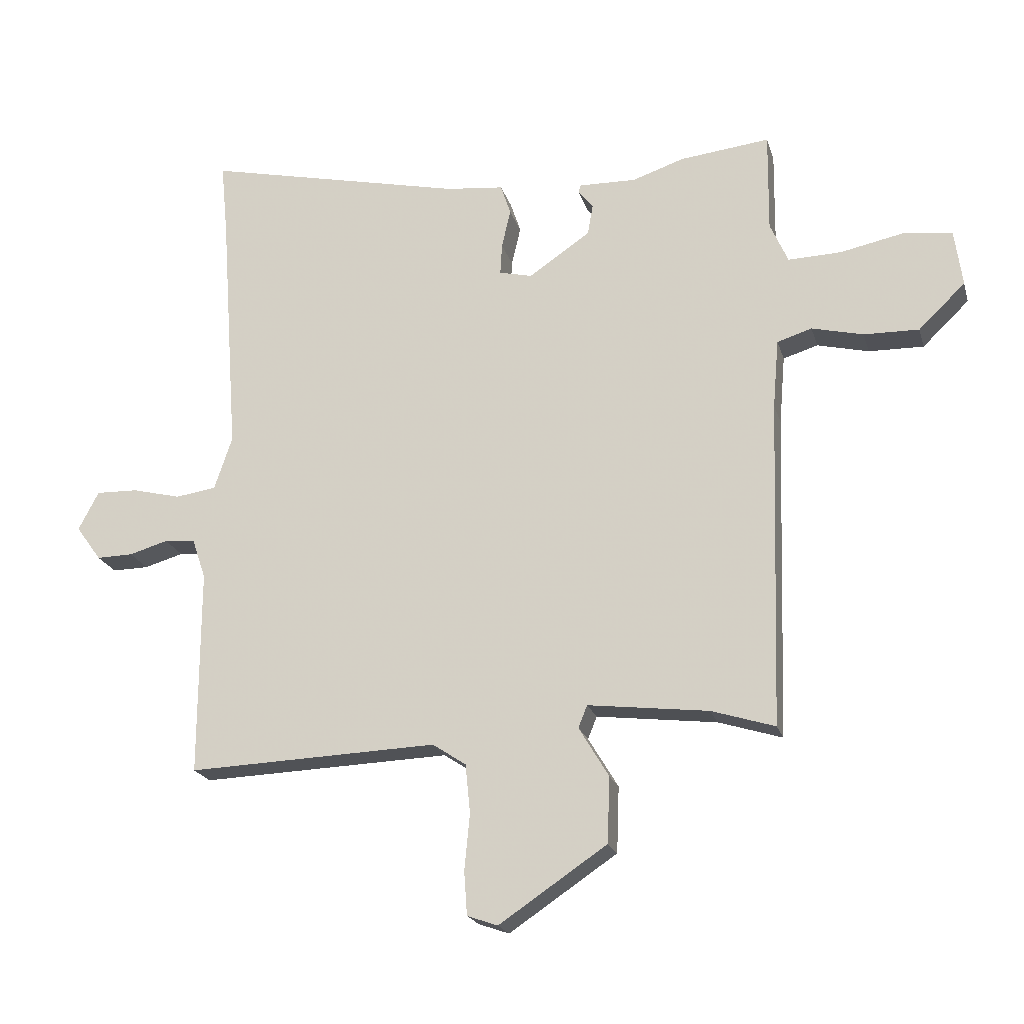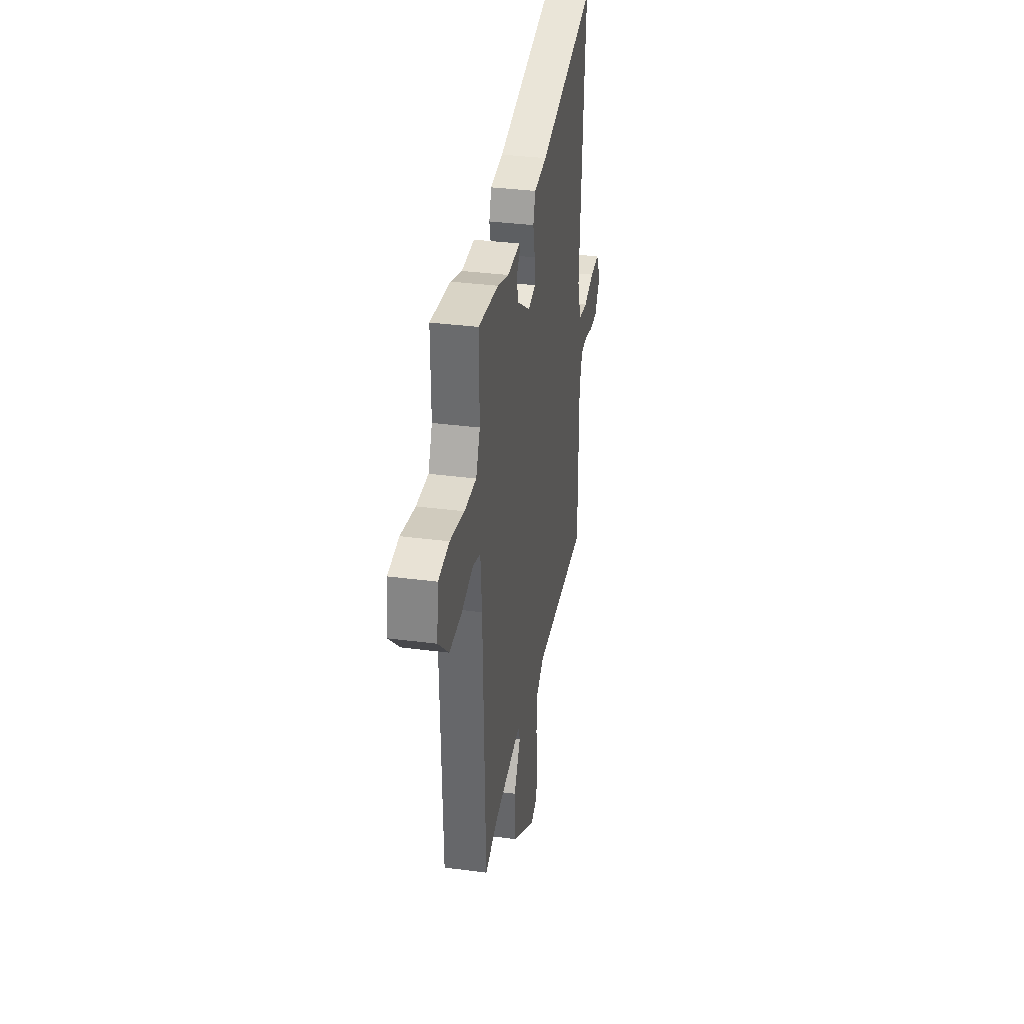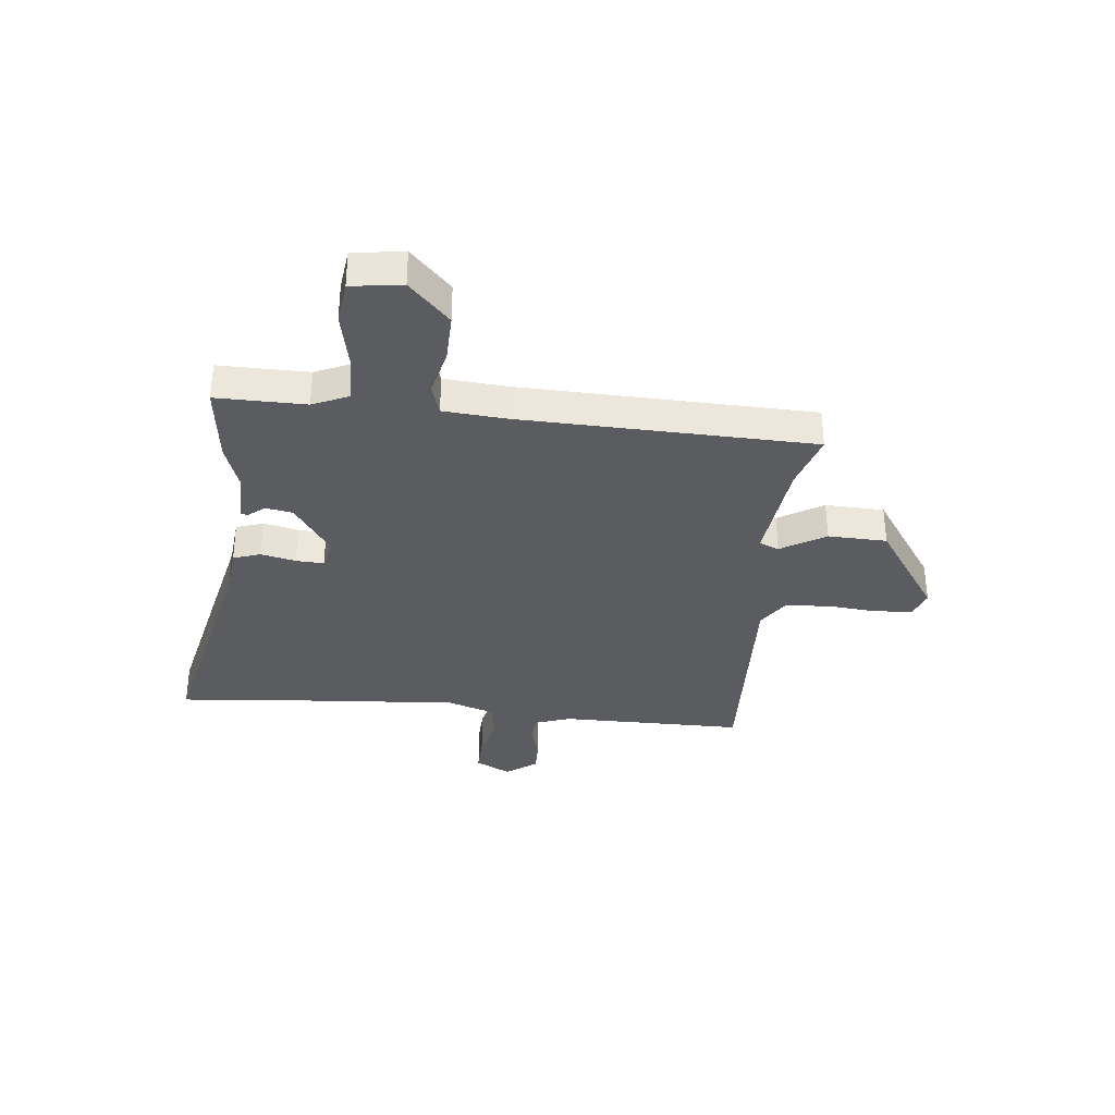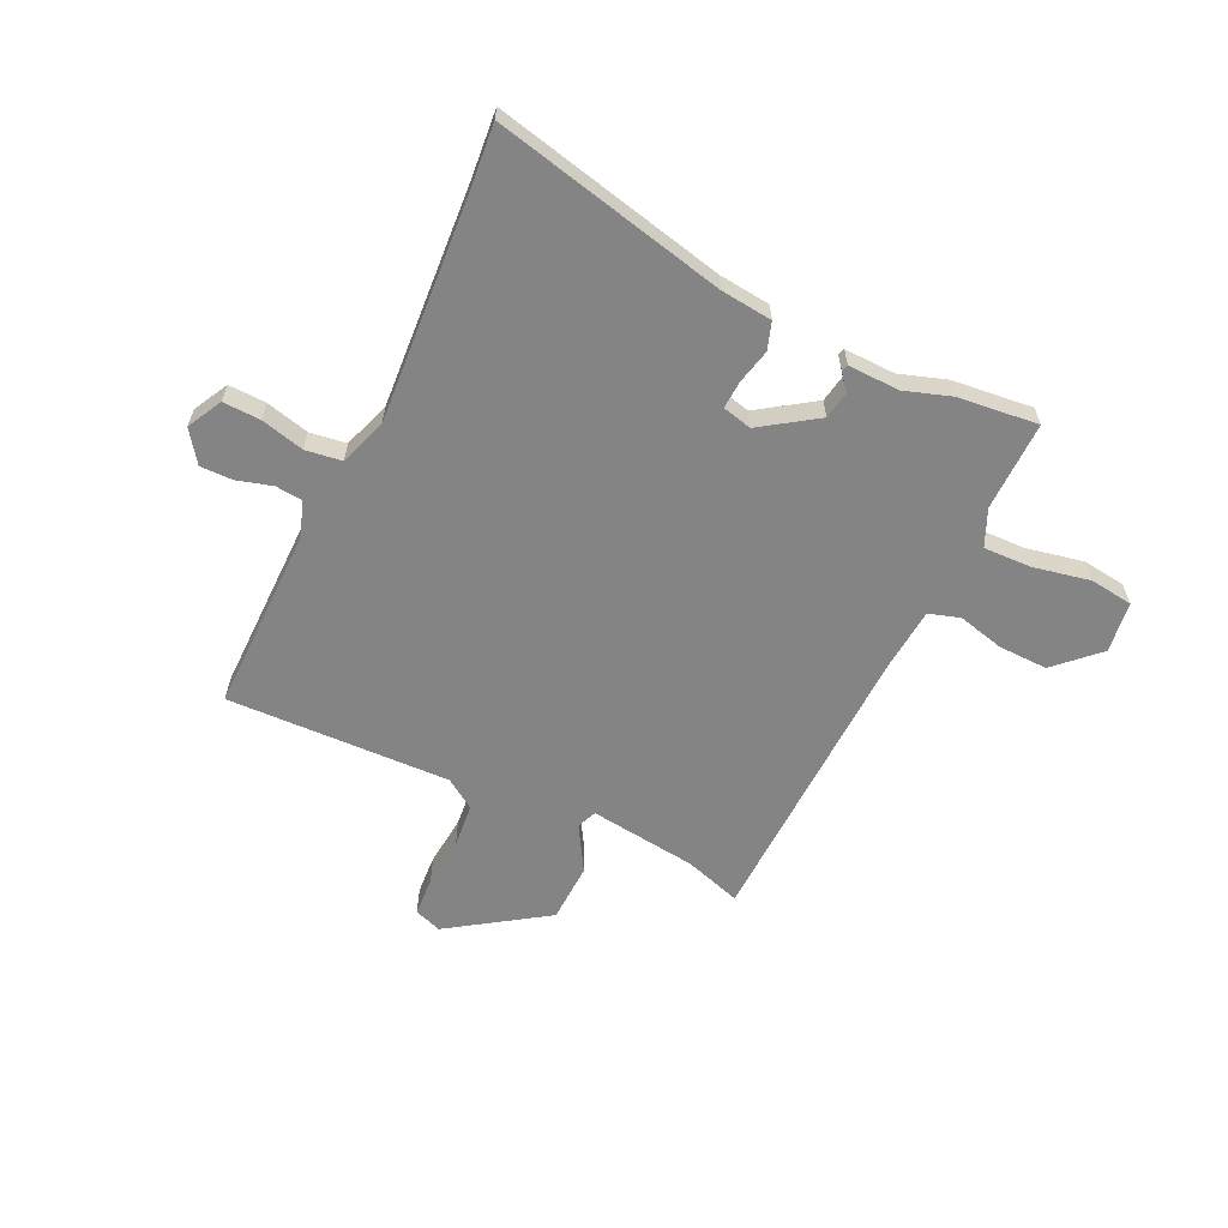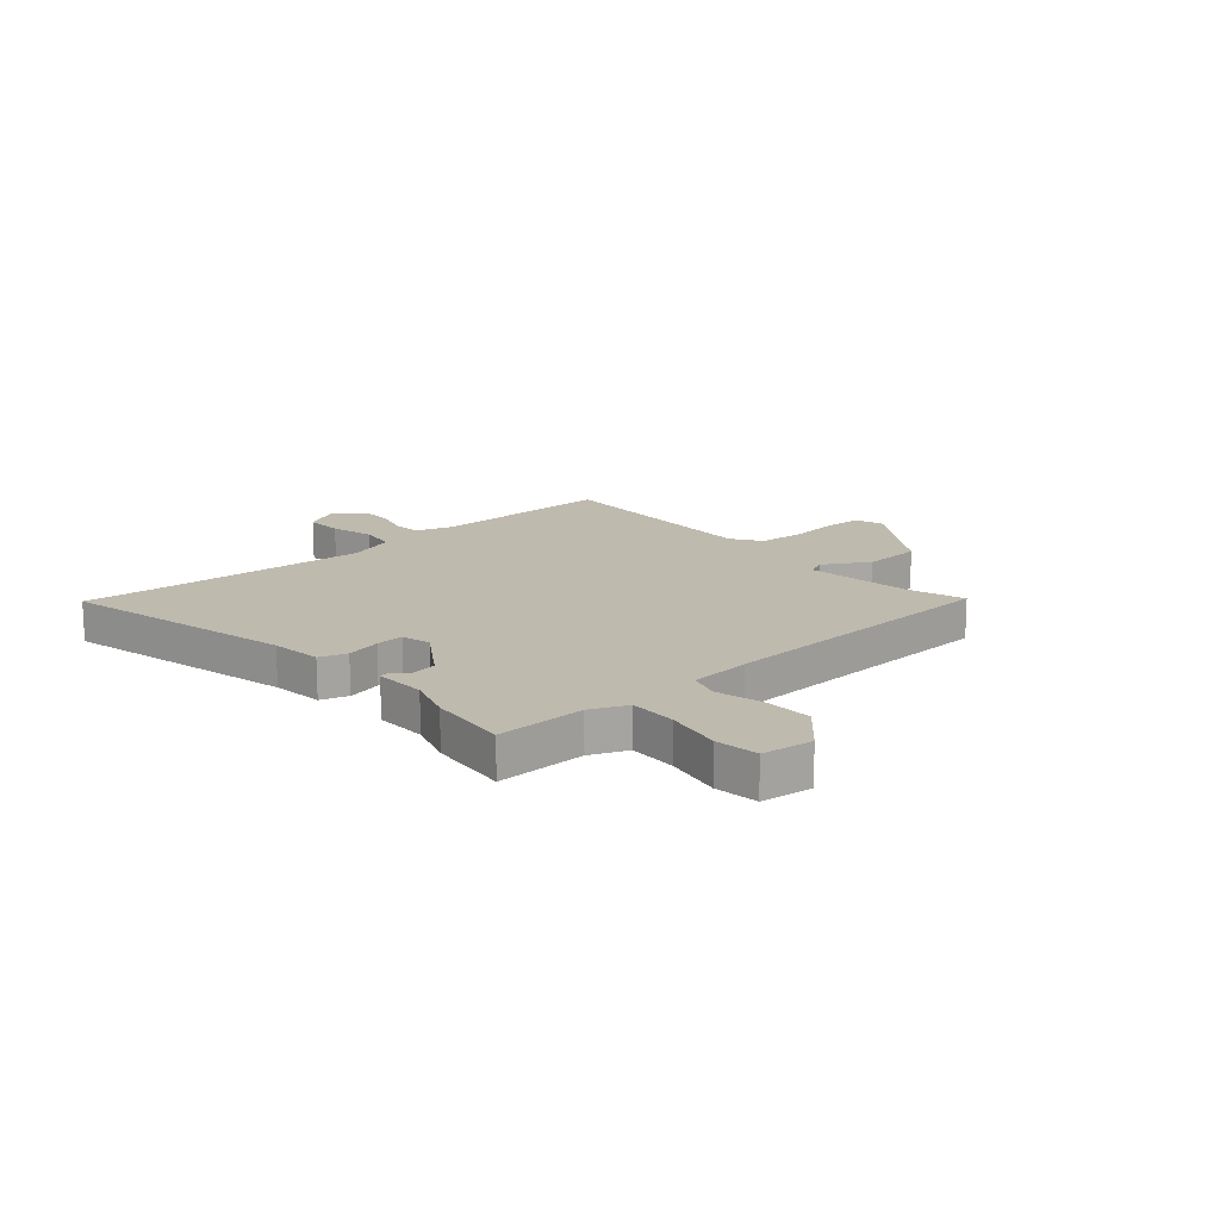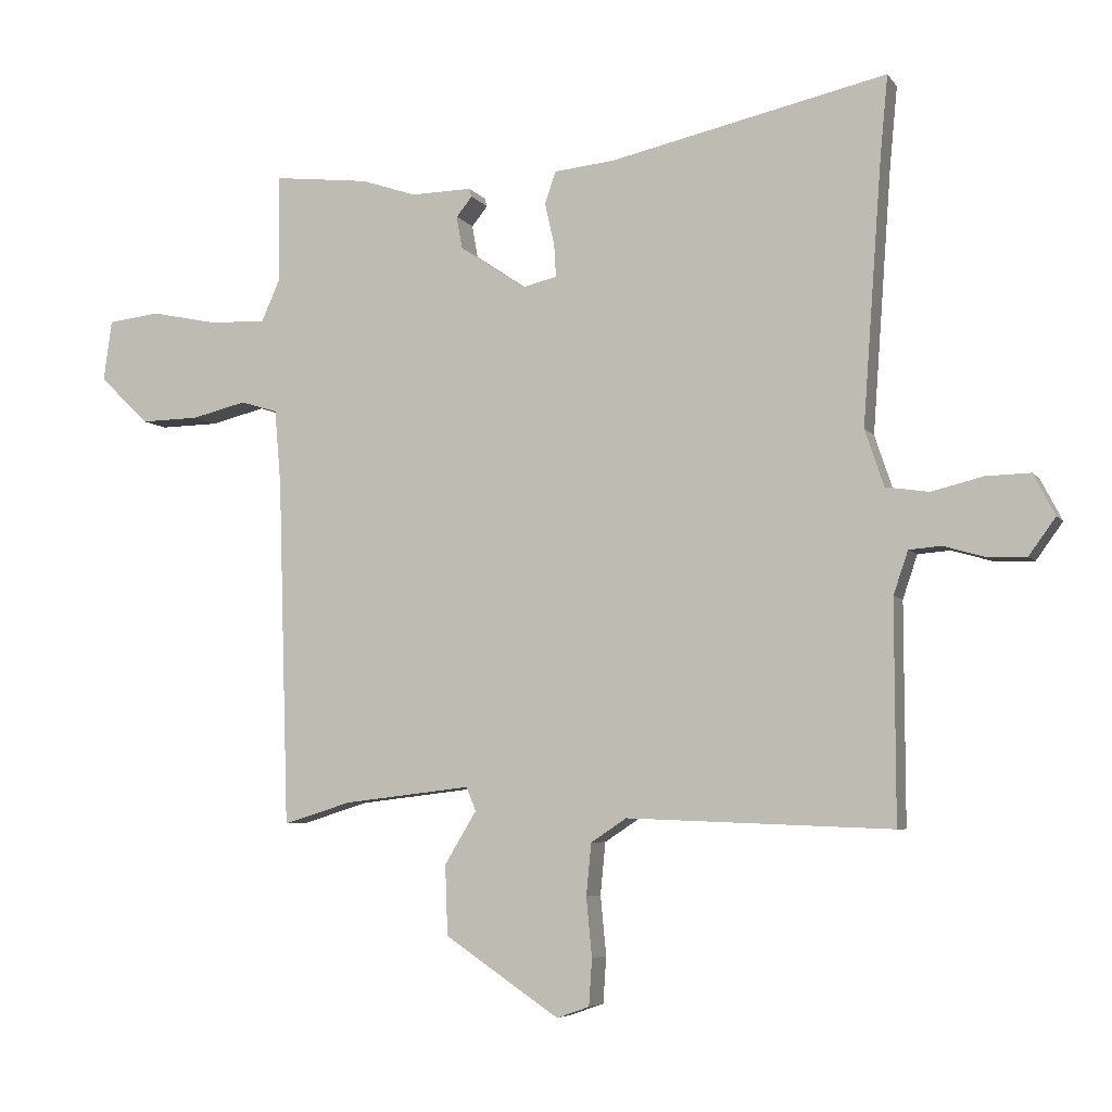
<metadata>
{"format":"obj","ext":"obj","renderer":"f3d","projection":"perspective","resolution":1024,"background":"white","views":[{"elev":-20.6,"azim":14.7,"up":"+Z"},{"elev":34.5,"azim":100.0,"up":"+Z"},{"elev":-34.2,"azim":84.2,"up":"+Y"},{"elev":-61.5,"azim":-25.6,"up":"+Y"},{"elev":15.8,"azim":48.2,"up":"+Y"},{"elev":-5.6,"azim":-160.9,"up":"+Z"}]}
</metadata>
<code>
v 0.476 0.07 -0.549
v 0.37 0.07 -0.516
v 0.169 0.07 -0.492
v 0.154 0.07 -0.529
v 0.204 0.07 -0.612
v 0.2 0.07 -0.722
v 0.02 0.07 -0.843
v -0.031 0.07 -0.825
v -0.036 0.07 -0.752
v -0.027 0.07 -0.659
v -0.035 0.07 -0.577
v -0.091 0.07 -0.54
v -0.508 0.07 -0.556
v -0.507 0.07 -0.212
v -0.53 0.07 -0.144
v -0.581 0.07 -0.14
v -0.646 0.07 -0.159
v -0.707 0.07 -0.16
v -0.749 0.07 -0.102
v -0.715 0.07 -0.037
v -0.645 0.07 -0.039
v -0.564 0.07 -0.059
v -0.496 0.07 -0.049
v -0.466 0.07 0.04
v -0.496 0.07 0.454
v -0.508 0.07 0.579
v -0.073 0.07 0.482
v 0.023 0.07 0.472
v 0.04 0.07 0.421
v 0.025 0.07 0.356
v 0.022 0.07 0.304
v 0.077 0.07 0.291
v 0.18 0.07 0.361
v 0.189 0.07 0.412
v 0.164 0.07 0.443
v 0.168 0.07 0.456
v 0.264 0.07 0.454
v 0.35 0.07 0.483
v 0.5 0.07 0.5
v 0.498 0.07 0.333
v 0.528 0.07 0.265
v 0.617 0.07 0.268
v 0.723 0.07 0.29
v 0.804 0.07 0.28
v 0.817 0.07 0.185
v 0.739 0.07 0.11
v 0.647 0.07 0.112
v 0.561 0.07 0.133
v 0.503 0.07 0.115
v 0.493 0.07 -0.001
v 0.476 0 -0.549
v 0.37 0 -0.516
v 0.169 0 -0.492
v 0.154 0 -0.529
v 0.204 0 -0.612
v 0.2 0 -0.722
v 0.02 0 -0.843
v -0.031 0 -0.825
v -0.036 0 -0.752
v -0.027 0 -0.659
v -0.035 0 -0.577
v -0.091 0 -0.54
v -0.508 0 -0.556
v -0.507 0 -0.212
v -0.53 0 -0.144
v -0.581 0 -0.14
v -0.646 0 -0.159
v -0.707 0 -0.16
v -0.749 0 -0.102
v -0.715 0 -0.037
v -0.645 0 -0.039
v -0.564 0 -0.059
v -0.496 0 -0.049
v -0.466 0 0.04
v -0.496 0 0.454
v -0.508 0 0.579
v -0.073 0 0.482
v 0.023 0 0.472
v 0.04 0 0.421
v 0.025 0 0.356
v 0.022 0 0.304
v 0.077 0 0.291
v 0.18 0 0.361
v 0.189 0 0.412
v 0.164 0 0.443
v 0.168 0 0.456
v 0.264 0 0.454
v 0.35 0 0.483
v 0.5 0 0.5
v 0.498 0 0.333
v 0.528 0 0.265
v 0.617 0 0.268
v 0.723 0 0.29
v 0.804 0 0.28
v 0.817 0 0.185
v 0.739 0 0.11
v 0.647 0 0.112
v 0.561 0 0.133
v 0.503 0 0.115
v 0.493 0 -0.001
f 46 47 48
f 45 46 48
f 44 45 48
f 43 44 48
f 42 43 48
f 41 42 48 49
f 40 41 49
f 37 38 39 40
f 37 40 49
f 36 37 49
f 35 36 49
f 34 35 49
f 33 34 49 50
f 27 28 29 30
f 27 30 31
f 26 27 31
f 25 26 31
f 24 25 31
f 23 24 31 32
f 20 21 22
f 19 20 22
f 18 19 22
f 17 18 22
f 16 17 22
f 15 16 22 23
f 14 15 23 32
f 32 33 50
f 14 32 50
f 13 14 50
f 12 13 50
f 8 9 10
f 7 8 10
f 6 7 10
f 5 6 10
f 4 5 10
f 3 4 10 11
f 50 1 2
f 50 2 3
f 3 11 12 50
f 98 97 96
f 98 96 95
f 98 95 94
f 98 94 93
f 98 93 92
f 99 98 92 91
f 99 91 90
f 90 89 88 87
f 99 90 87
f 99 87 86
f 99 86 85
f 99 85 84
f 100 99 84 83
f 80 79 78 77
f 81 80 77
f 81 77 76
f 81 76 75
f 81 75 74
f 82 81 74 73
f 72 71 70
f 72 70 69
f 72 69 68
f 72 68 67
f 72 67 66
f 73 72 66 65
f 82 73 65 64
f 100 83 82
f 100 82 64
f 100 64 63
f 100 63 62
f 60 59 58
f 60 58 57
f 60 57 56
f 60 56 55
f 60 55 54
f 61 60 54 53
f 52 51 100
f 53 52 100
f 100 62 61 53
f 1 51 52 2
f 2 52 53 3
f 3 53 54 4
f 4 54 55 5
f 5 55 56 6
f 6 56 57 7
f 7 57 58 8
f 8 58 59 9
f 9 59 60 10
f 10 60 61 11
f 11 61 62 12
f 12 62 63 13
f 13 63 64 14
f 14 64 65 15
f 15 65 66 16
f 16 66 67 17
f 17 67 68 18
f 18 68 69 19
f 19 69 70 20
f 20 70 71 21
f 21 71 72 22
f 22 72 73 23
f 23 73 74 24
f 24 74 75 25
f 25 75 76 26
f 26 76 77 27
f 27 77 78 28
f 28 78 79 29
f 29 79 80 30
f 30 80 81 31
f 31 81 82 32
f 32 82 83 33
f 33 83 84 34
f 34 84 85 35
f 35 85 86 36
f 36 86 87 37
f 37 87 88 38
f 38 88 89 39
f 39 89 90 40
f 40 90 91 41
f 41 91 92 42
f 42 92 93 43
f 43 93 94 44
f 44 94 95 45
f 45 95 96 46
f 46 96 97 47
f 47 97 98 48
f 48 98 99 49
f 49 99 100 50
f 50 100 51 1

</code>
